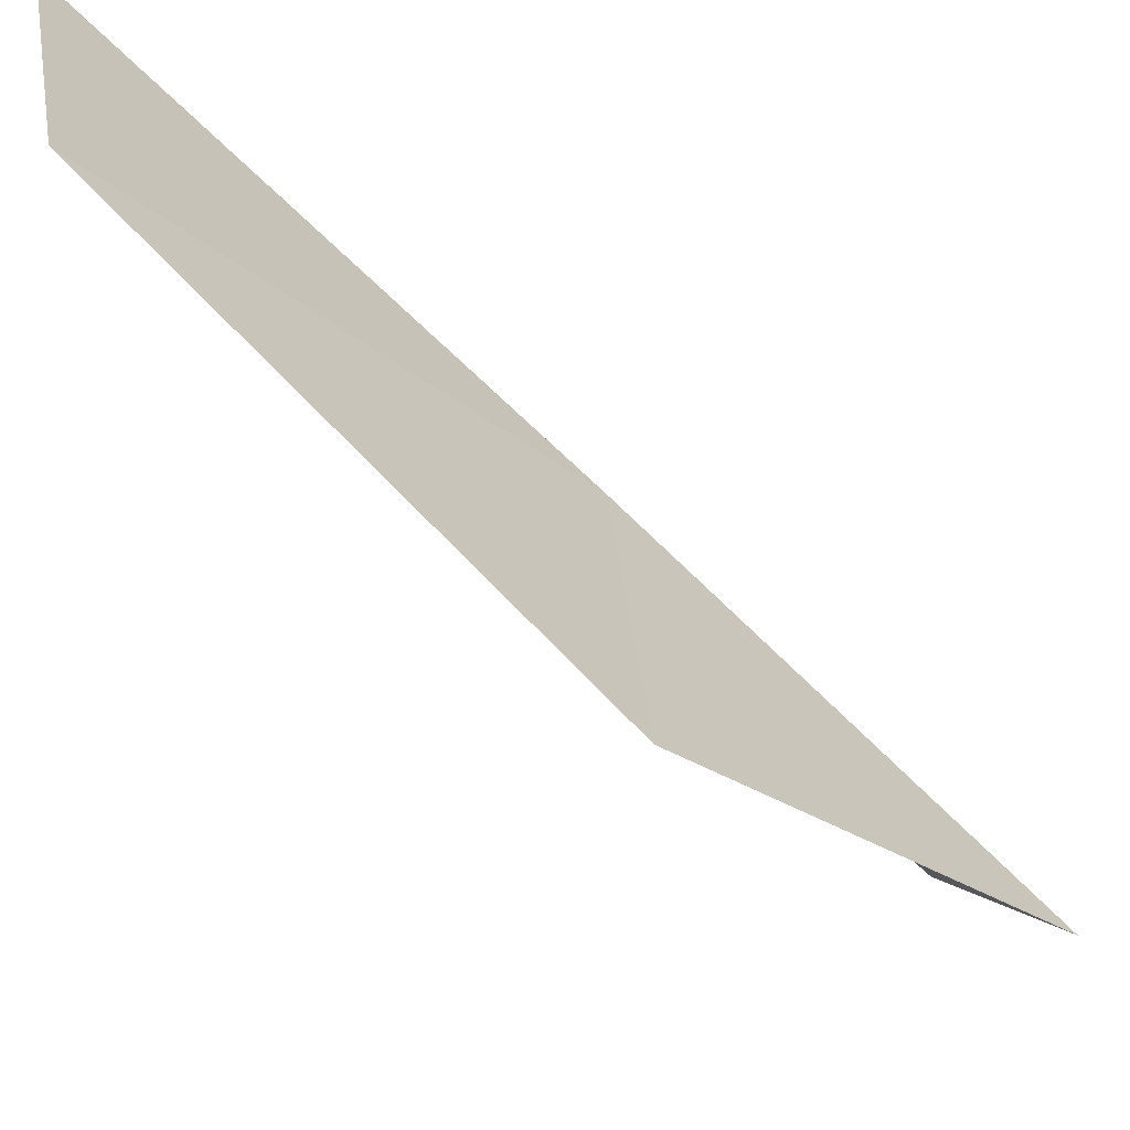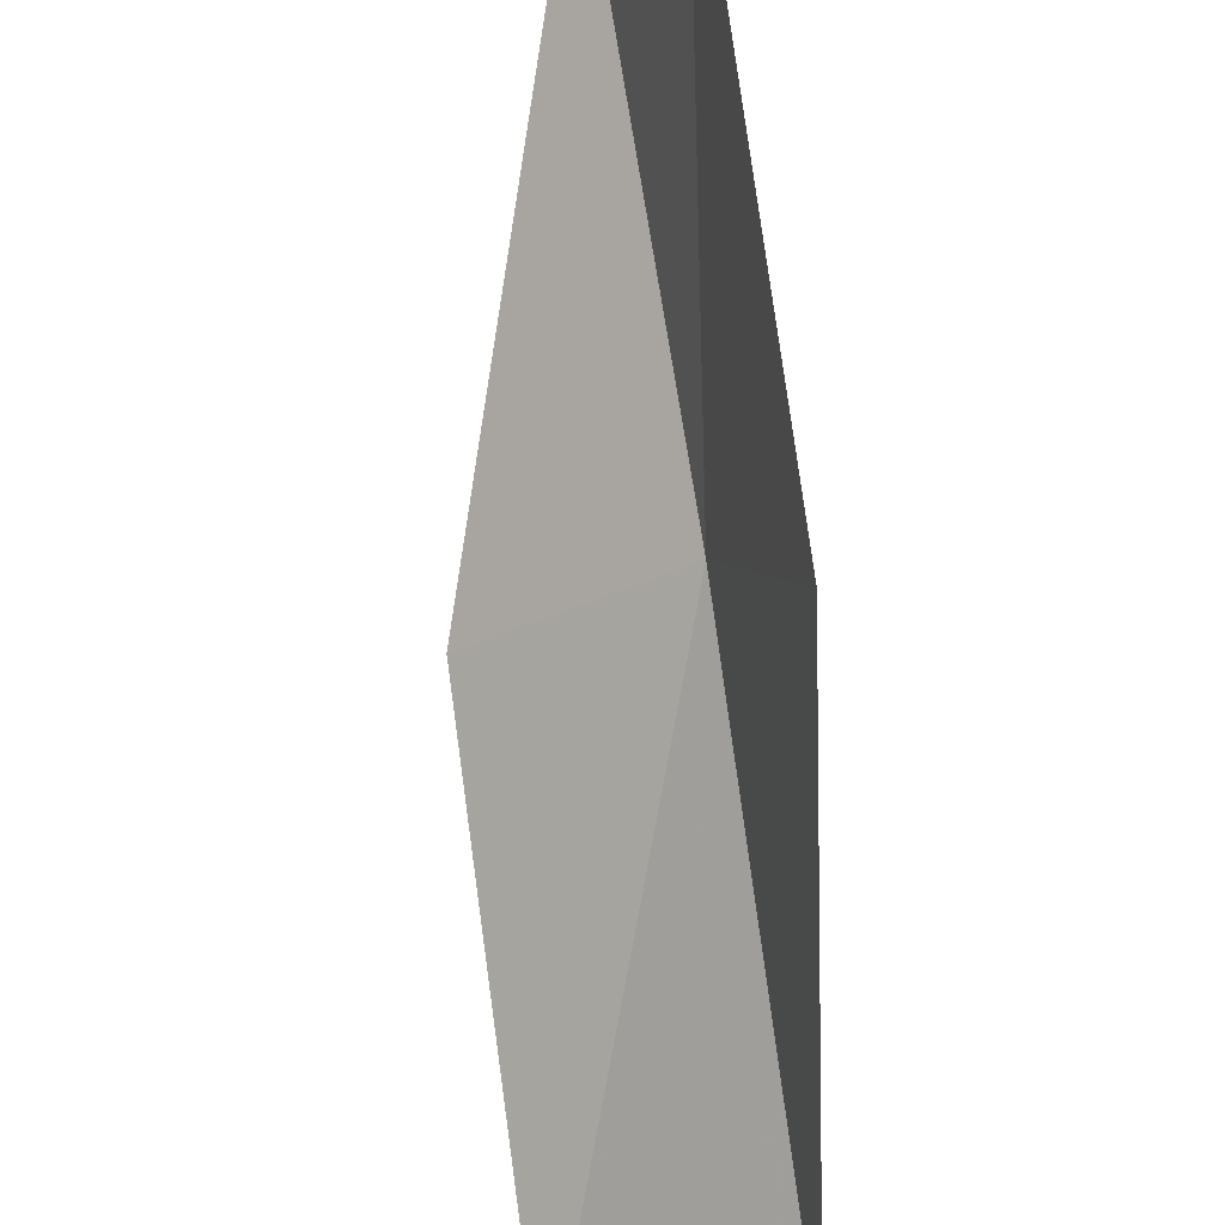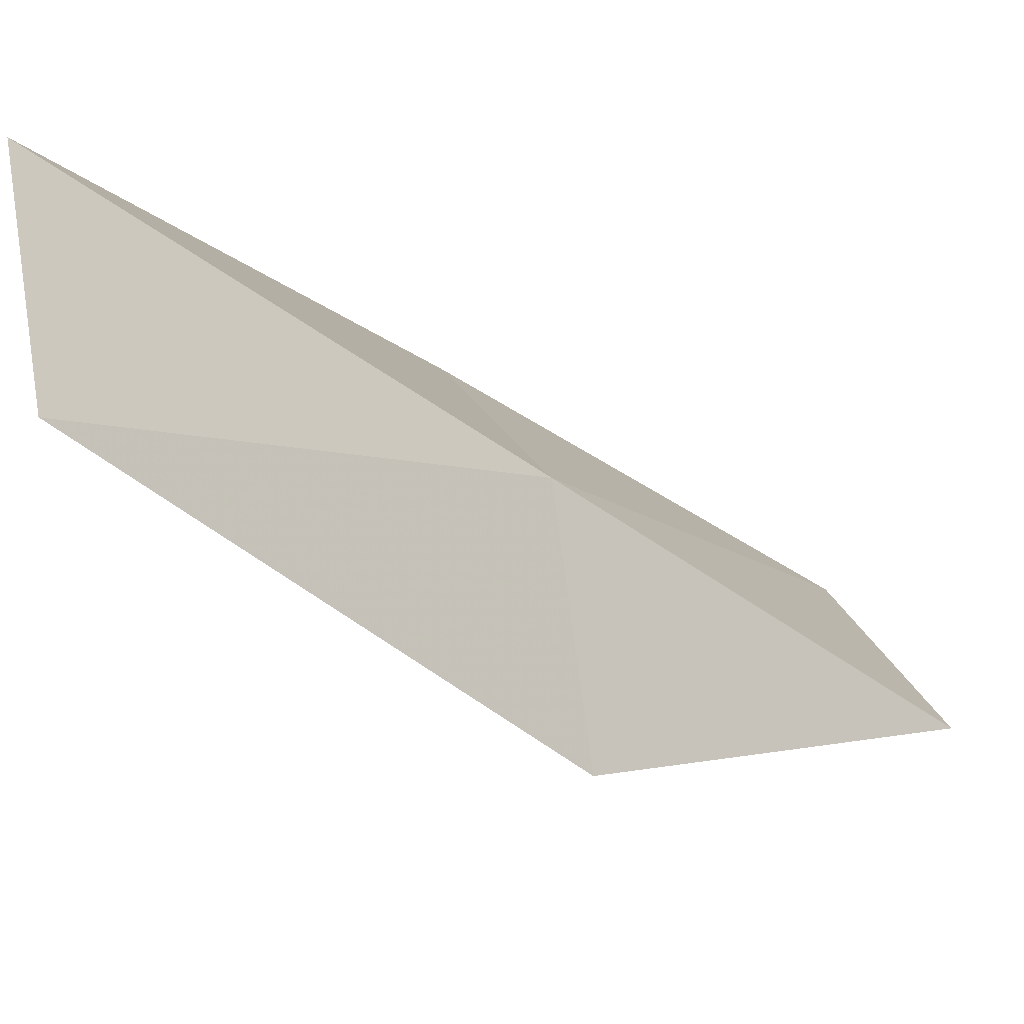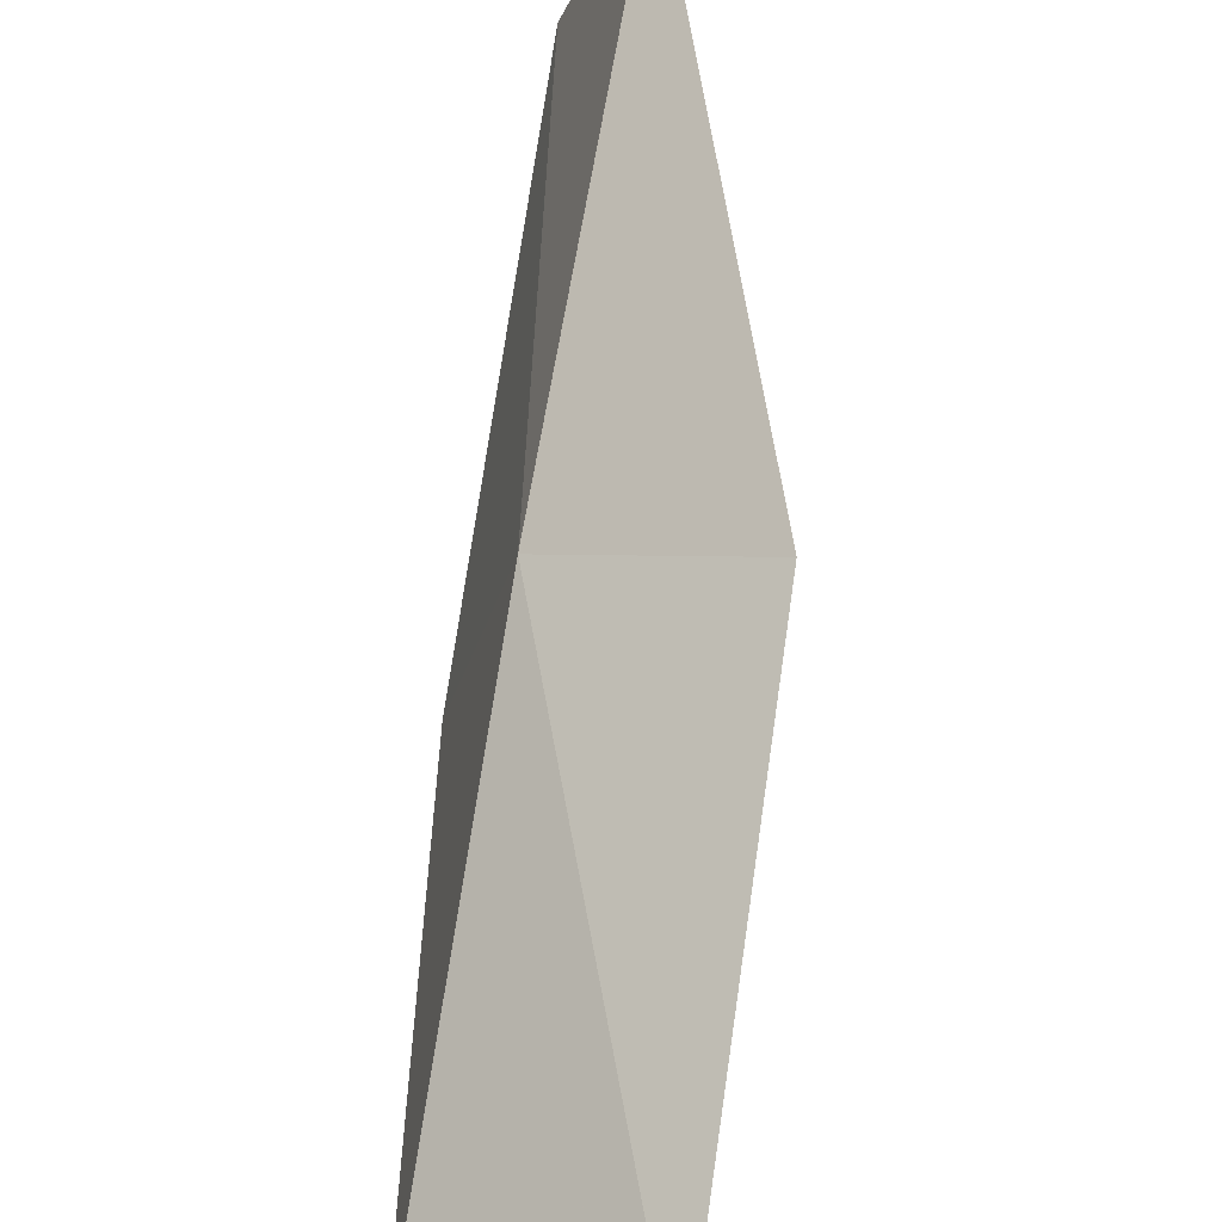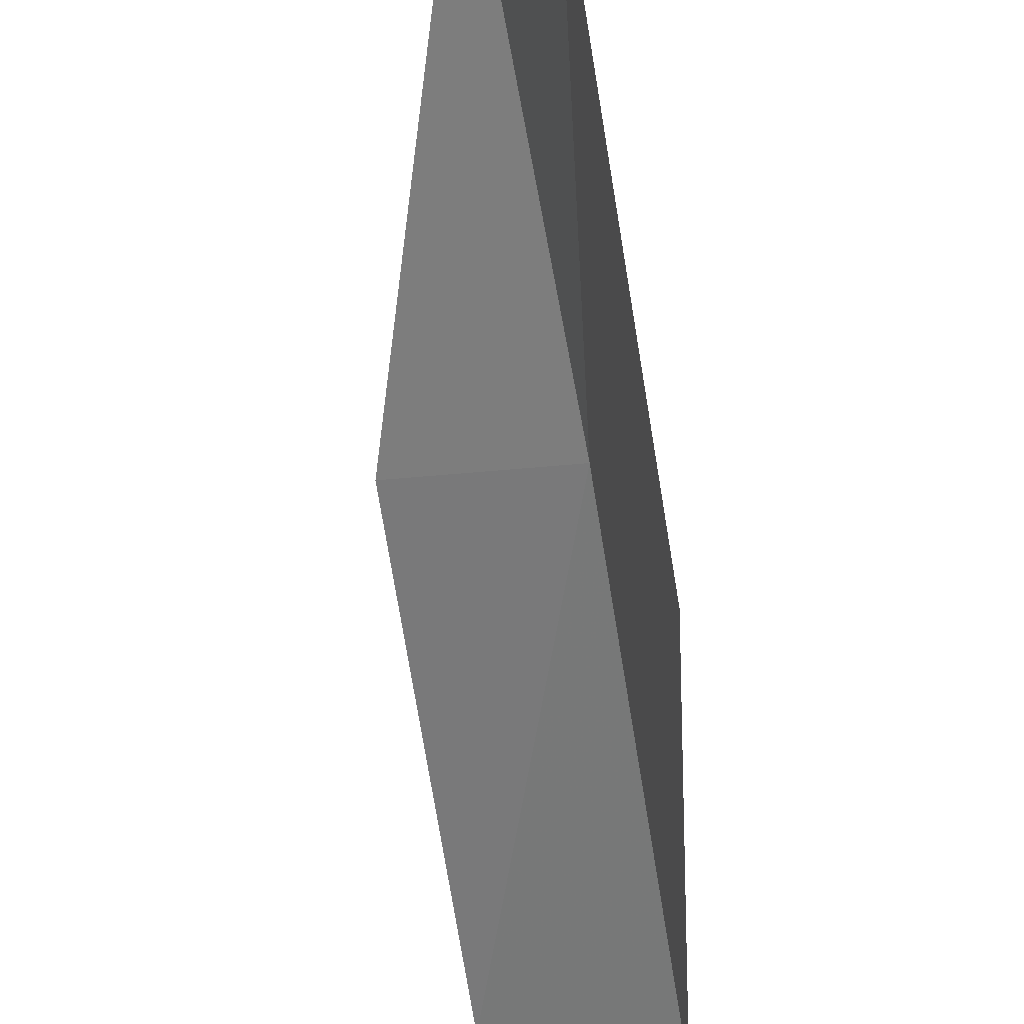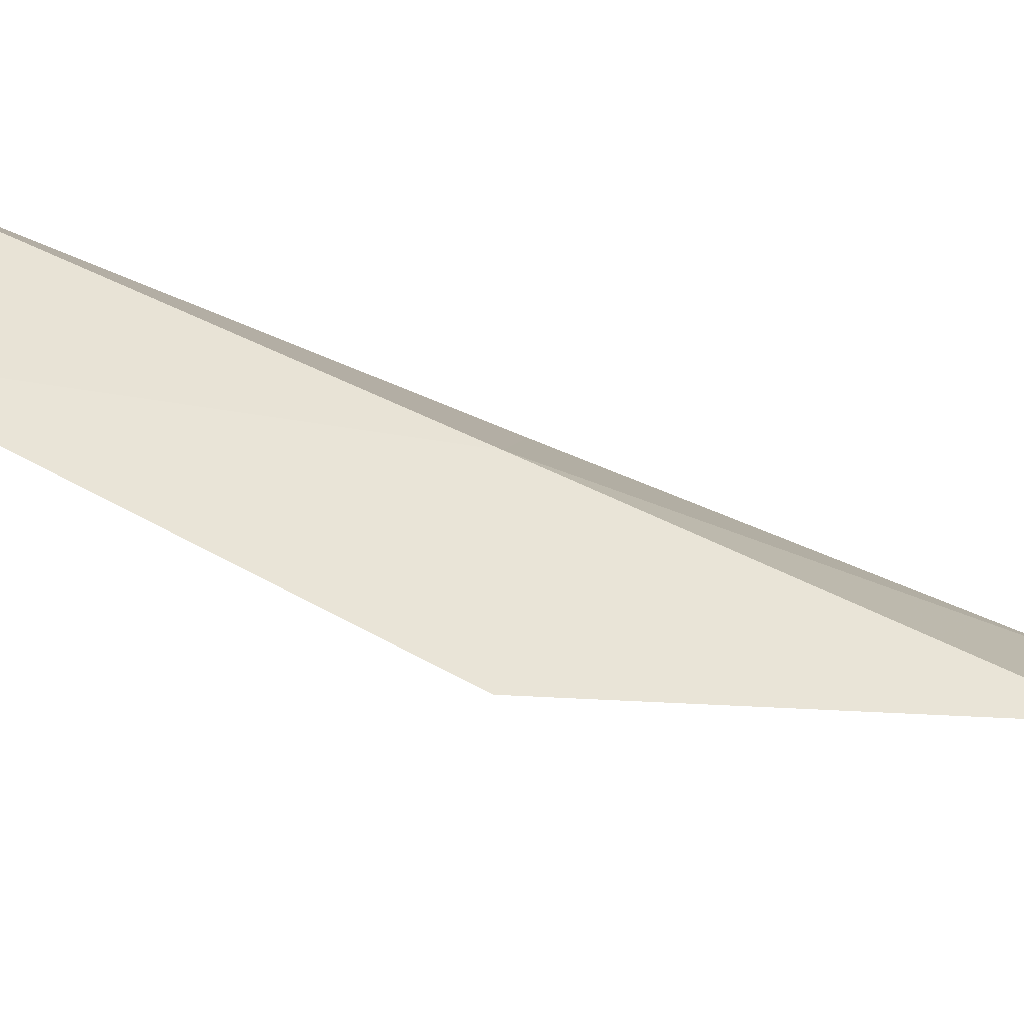
<metadata>
{"format":"obj","ext":"obj","renderer":"f3d","projection":"perspective","resolution":1024,"background":"white","views":[{"elev":-30.6,"azim":-115.1,"up":"+Y"},{"elev":-77.4,"azim":-153.2,"up":"+Y"},{"elev":-5.7,"azim":-116.1,"up":"+Y"},{"elev":51.9,"azim":27.5,"up":"+Y"},{"elev":-54.1,"azim":-151.6,"up":"+Y"},{"elev":-25.2,"azim":-84.3,"up":"+Y"}]}
</metadata>
<code>
v -10.63 -35.19 39.23
v -11.25 -37.29 39.23
v -9.182 -36.87 43.59
v -7.306 -35.62 43.59
v -8.798 -34.18 39.23
v -12.68 -35.26 34.87
v -11.94 -33.46 34.87
f 1 3 2
f 1 5 4
f 1 4 3
f 1 6 7
f 1 2 6
f 1 7 5

</code>
